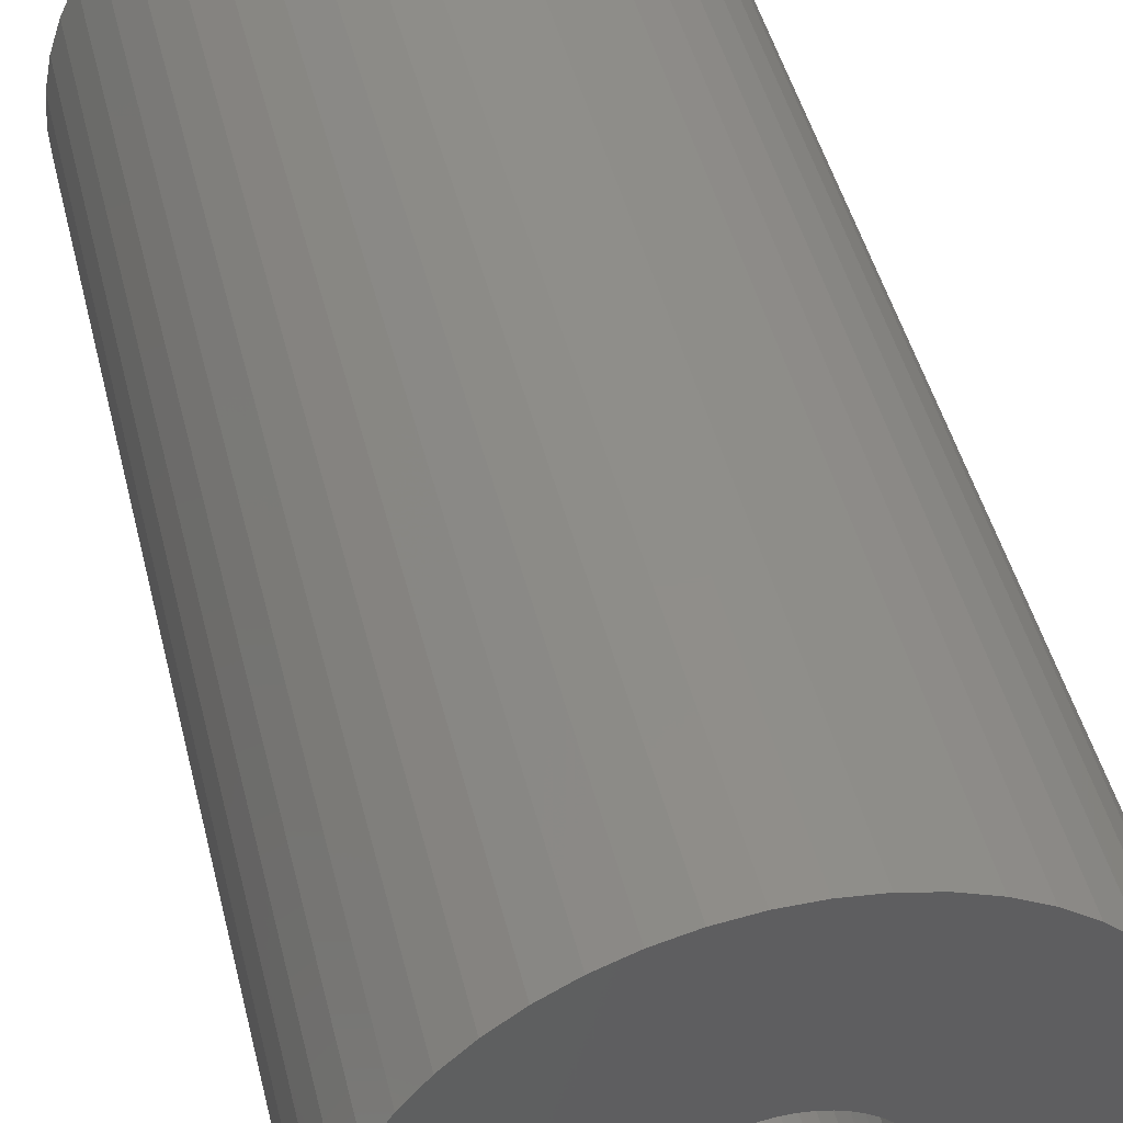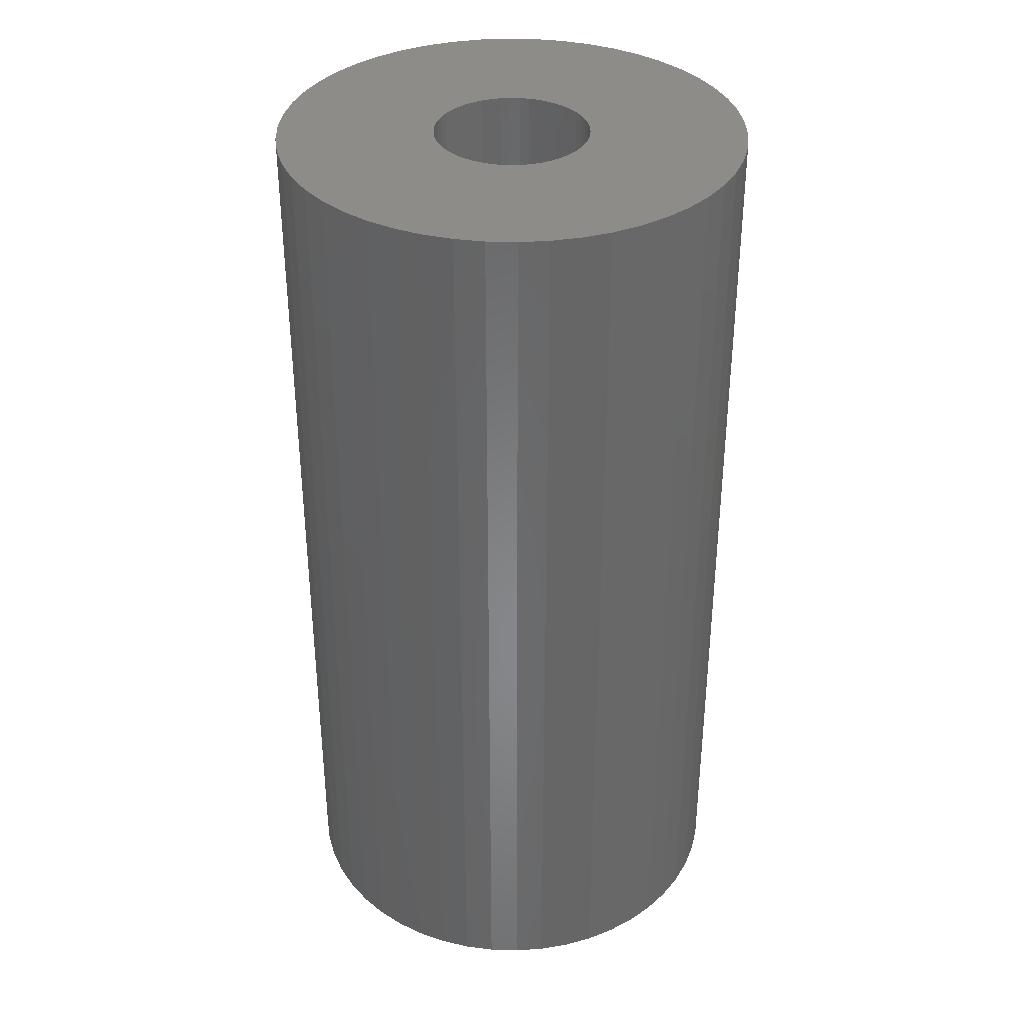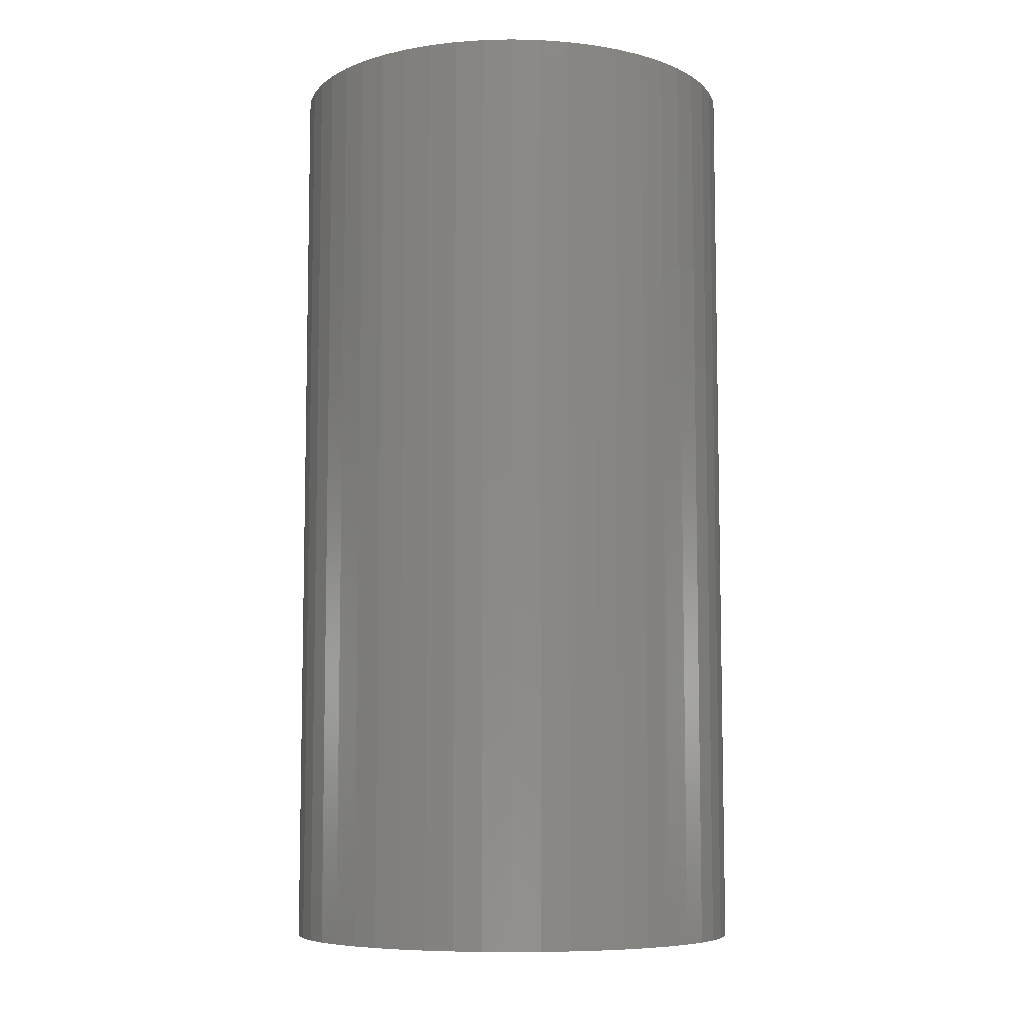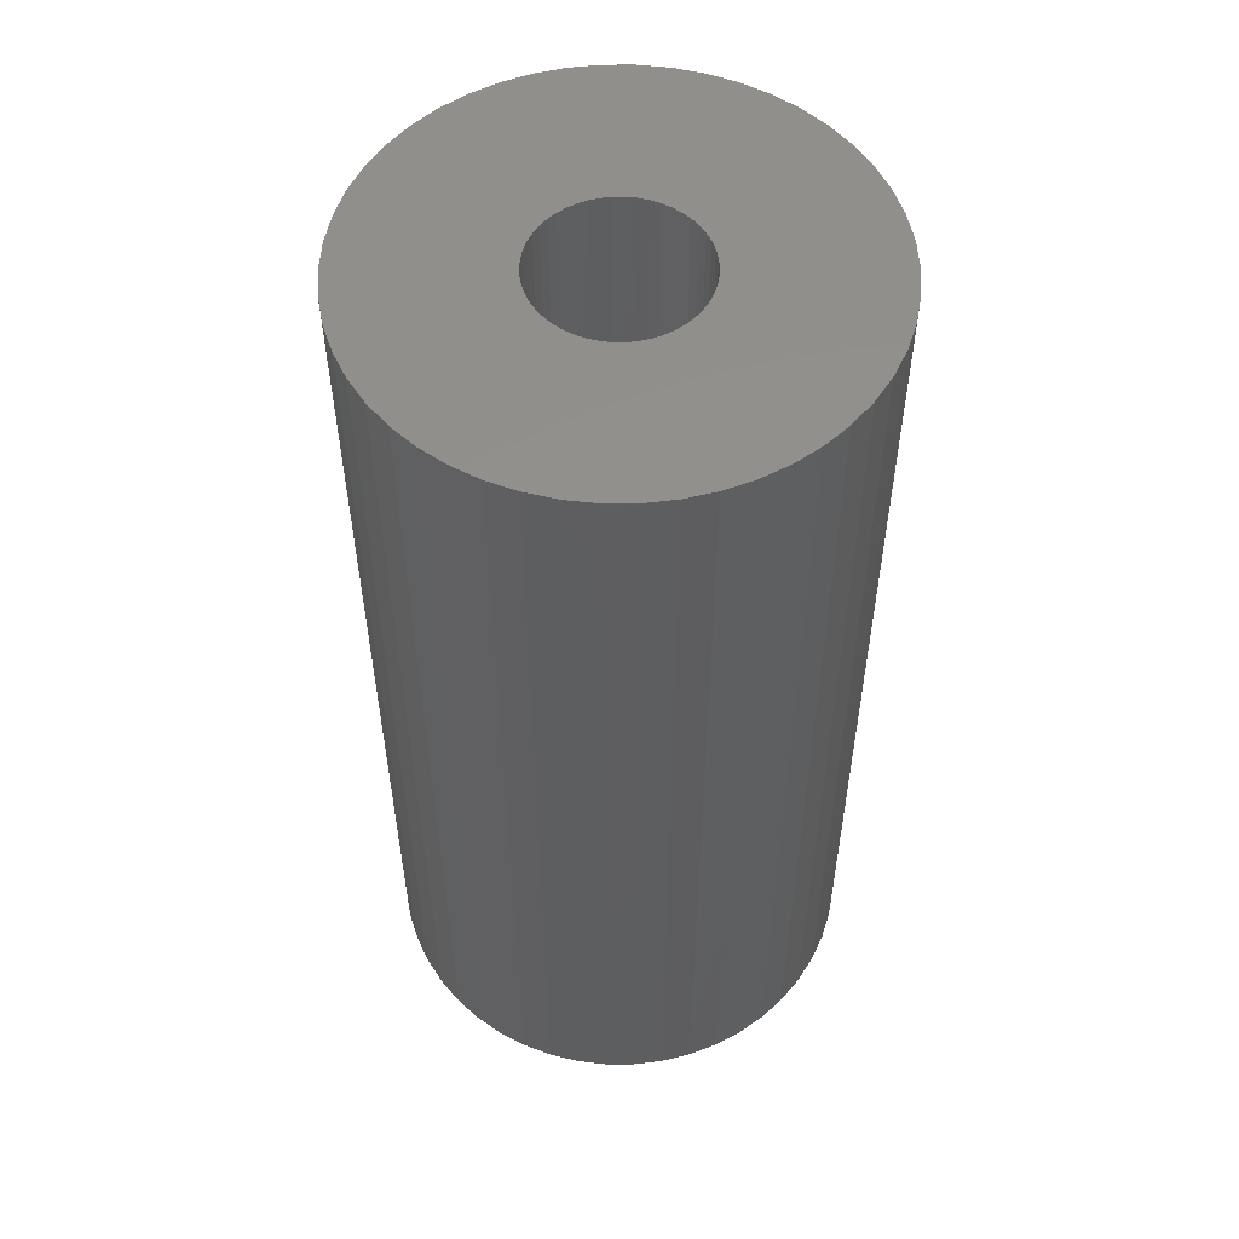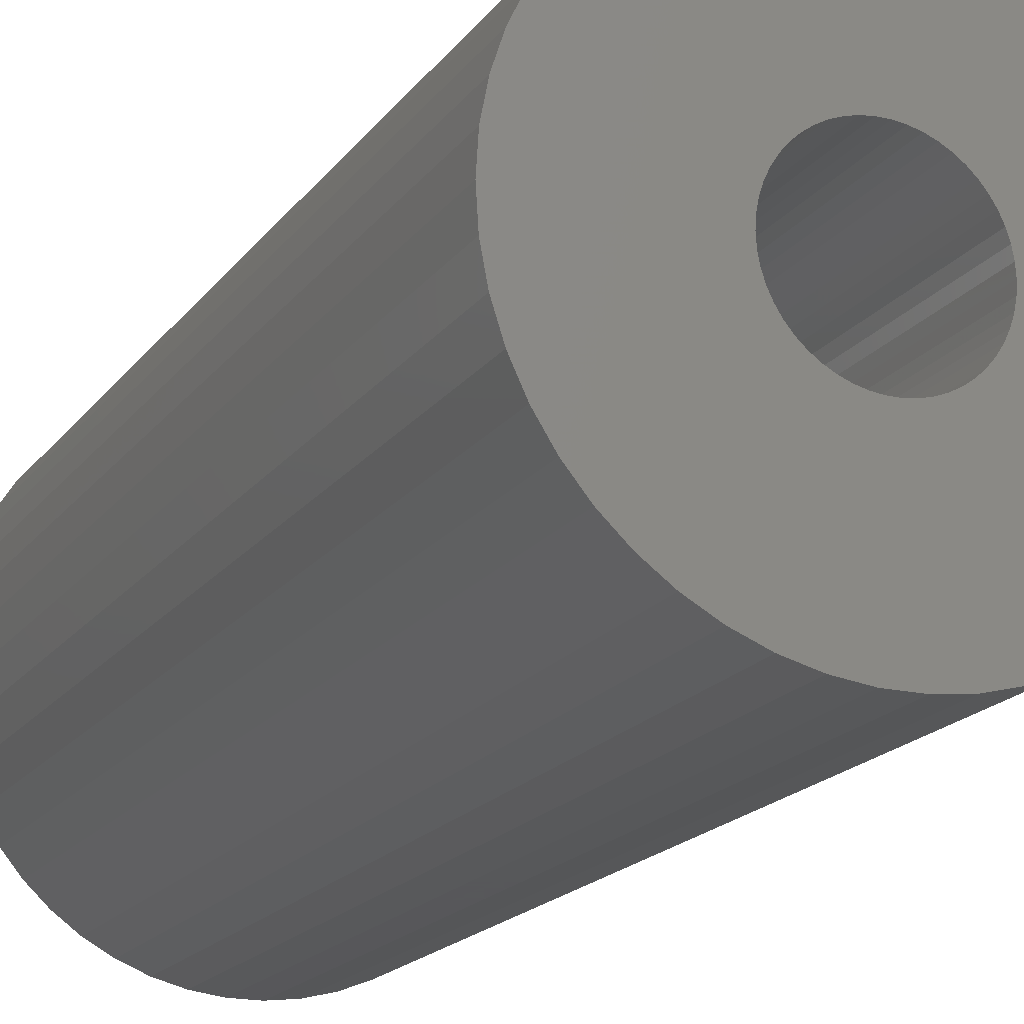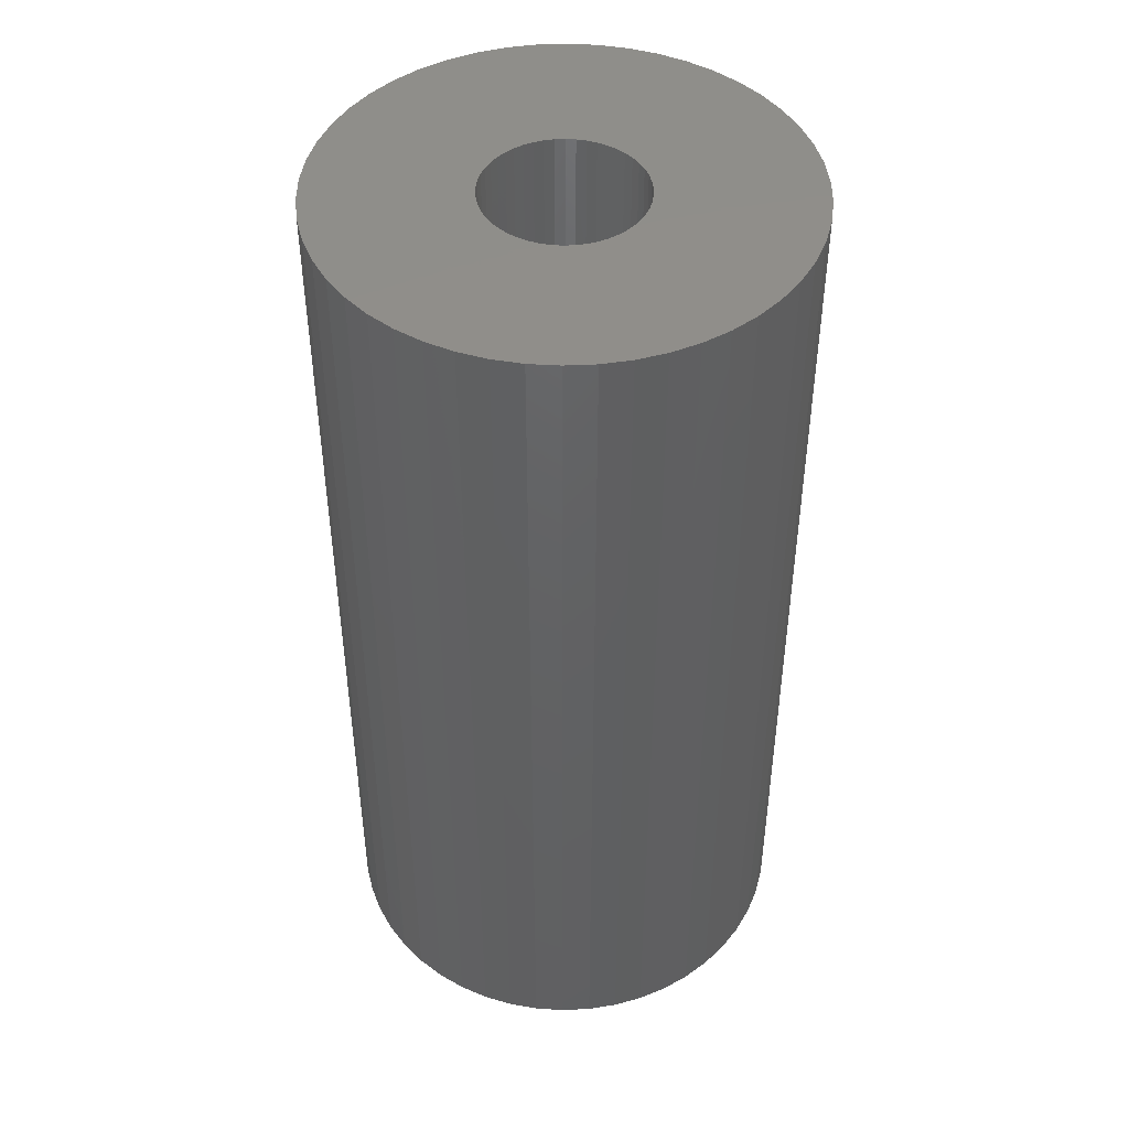
<metadata>
{"format":"stl","ext":"stl","renderer":"f3d","projection":"perspective","resolution":1024,"background":"white","views":[{"elev":44.7,"azim":166.7,"up":"+Y"},{"elev":35.9,"azim":-33.7,"up":"+Z"},{"elev":-7.6,"azim":-82.7,"up":"+Z"},{"elev":54.3,"azim":-7.3,"up":"+Z"},{"elev":-18.2,"azim":-24.6,"up":"+Y"},{"elev":45.8,"azim":68.9,"up":"+Z"}]}
</metadata>
<code>
# stl→obj: 200 verts, 400 faces
v 24 0 48
v 23.81 3.008 -48
v 23.81 3.008 48
v 24 0 -48
v -24 0 -48
v -23.81 3.008 48
v -23.81 3.008 -48
v -24 0 48
v 1.507 23.95 -48
v -1.507 23.95 48
v 1.507 23.95 48
v -1.507 23.95 -48
v -1.507 -23.95 -48
v 1.507 -23.95 48
v -1.507 -23.95 48
v 1.507 -23.95 -48
v 17.5 16.43 -48
v 15.3 18.49 48
v 17.5 16.43 48
v 15.3 18.49 -48
v -15.3 18.49 -48
v -17.5 16.43 48
v -15.3 18.49 48
v -17.5 16.43 -48
v -7.416 22.83 -48
v -10.22 21.72 48
v -7.416 22.83 48
v -10.22 21.72 -48
v 22.31 8.835 48
v 21.03 11.56 -48
v 21.03 11.56 48
v 22.31 8.835 -48
v 23.25 5.969 -48
v 23.25 5.969 48
v 19.42 14.11 -48
v 19.42 14.11 48
v 10.22 21.72 -48
v 7.416 22.83 48
v 10.22 21.72 48
v 7.416 22.83 -48
v 4.497 23.57 48
v 4.497 23.57 -48
v 12.86 20.26 -48
v 12.86 20.26 48
v -22.31 8.835 -48
v -21.03 11.56 48
v -21.03 11.56 -48
v -22.31 8.835 48
v -19.42 14.11 -48
v -19.42 14.11 48
v -23.25 5.969 -48
v -23.25 5.969 48
v -4.497 23.57 48
v -4.497 23.57 -48
v 4.497 -23.57 48
v 4.497 -23.57 -48
v 8 0 48
v 7.937 1.003 48
v 23.81 -3.008 48
v 7.749 1.99 48
v 7.937 -1.003 48
v 7.438 2.945 48
v 23.25 -5.969 48
v 7.01 3.854 48
v 7.749 -1.99 48
v 6.472 4.702 48
v 22.31 -8.835 48
v 5.832 5.476 48
v 7.438 -2.945 48
v 5.099 6.164 48
v 21.03 -11.56 48
v 4.287 6.755 48
v 7.01 -3.854 48
v 19.42 -14.11 48
v 3.406 7.239 48
v 2.472 7.608 48
v 1.499 7.858 48
v 0.5023 7.984 48
v -0.5023 7.984 48
v -1.499 7.858 48
v -2.472 7.608 48
v -3.406 7.239 48
v -4.287 6.755 48
v -12.86 20.26 48
v -5.099 6.164 48
v -5.832 5.476 48
v -6.472 4.702 48
v -7.01 3.854 48
v 6.472 -4.702 48
v 17.5 -16.43 48
v 5.832 -5.476 48
v 15.3 -18.49 48
v 5.099 -6.164 48
v 12.86 -20.26 48
v 4.287 -6.755 48
v 10.22 -21.72 48
v 3.406 -7.239 48
v 7.416 -22.83 48
v 2.472 -7.608 48
v 1.499 -7.858 48
v 0.5023 -7.984 48
v -0.5023 -7.984 48
v -1.499 -7.858 48
v -4.497 -23.57 48
v -2.472 -7.608 48
v -7.416 -22.83 48
v -3.406 -7.239 48
v -10.22 -21.72 48
v -4.287 -6.755 48
v -12.86 -20.26 48
v -5.099 -6.164 48
v -15.3 -18.49 48
v -5.832 -5.476 48
v -17.5 -16.43 48
v -6.472 -4.702 48
v -19.42 -14.11 48
v -7.01 -3.854 48
v -21.03 -11.56 48
v -7.438 -2.945 48
v -22.31 -8.835 48
v -7.749 -1.99 48
v -23.25 -5.969 48
v -7.937 -1.003 48
v -23.81 -3.008 48
v -8 0 48
v -7.438 2.945 48
v -7.749 1.99 48
v -7.937 1.003 48
v -12.86 20.26 -48
v 23.81 -3.008 -48
v 19.42 -14.11 -48
v 17.5 -16.43 -48
v 23.25 -5.969 -48
v 22.31 -8.835 -48
v -17.5 -16.43 -48
v -15.3 -18.49 -48
v -21.03 -11.56 -48
v -22.31 -8.835 -48
v -19.42 -14.11 -48
v 8 0 -48
v 7.937 -1.003 -48
v 7.749 -1.99 -48
v 7.937 1.003 -48
v 7.438 -2.945 -48
v 21.03 -11.56 -48
v 7.01 -3.854 -48
v 7.749 1.99 -48
v 6.472 -4.702 -48
v 5.832 -5.476 -48
v 15.3 -18.49 -48
v 7.438 2.945 -48
v 5.099 -6.164 -48
v 12.86 -20.26 -48
v 4.287 -6.755 -48
v 10.22 -21.72 -48
v 7.01 3.854 -48
v 3.406 -7.239 -48
v 7.416 -22.83 -48
v 2.472 -7.608 -48
v 1.499 -7.858 -48
v 0.5023 -7.984 -48
v -0.5023 -7.984 -48
v -1.499 -7.858 -48
v -4.497 -23.57 -48
v -2.472 -7.608 -48
v -7.416 -22.83 -48
v -3.406 -7.239 -48
v -10.22 -21.72 -48
v -4.287 -6.755 -48
v -12.86 -20.26 -48
v -5.099 -6.164 -48
v -5.832 -5.476 -48
v -6.472 -4.702 -48
v -7.01 -3.854 -48
v 6.472 4.702 -48
v 5.832 5.476 -48
v 5.099 6.164 -48
v 4.287 6.755 -48
v 3.406 7.239 -48
v 2.472 7.608 -48
v 1.499 7.858 -48
v 0.5023 7.984 -48
v -0.5023 7.984 -48
v -1.499 7.858 -48
v -2.472 7.608 -48
v -3.406 7.239 -48
v -4.287 6.755 -48
v -5.099 6.164 -48
v -5.832 5.476 -48
v -6.472 4.702 -48
v -7.01 3.854 -48
v -7.438 2.945 -48
v -7.749 1.99 -48
v -7.937 1.003 -48
v -8 0 -48
v -7.438 -2.945 -48
v -7.749 -1.99 -48
v -23.25 -5.969 -48
v -7.937 -1.003 -48
v -23.81 -3.008 -48
f 1 2 3
f 2 1 4
f 5 6 7
f 6 5 8
f 9 10 11
f 10 9 12
f 13 14 15
f 14 13 16
f 17 18 19
f 18 17 20
f 21 22 23
f 22 21 24
f 25 26 27
f 26 25 28
f 29 30 31
f 30 29 32
f 3 33 34
f 33 3 2
f 31 35 36
f 35 31 30
f 37 38 39
f 38 37 40
f 40 41 38
f 41 40 42
f 43 39 44
f 39 43 37
f 45 46 47
f 46 45 48
f 49 22 24
f 22 49 50
f 51 48 45
f 48 51 52
f 12 53 10
f 53 12 54
f 16 55 14
f 55 16 56
f 34 32 29
f 32 34 33
f 36 17 19
f 17 36 35
f 42 11 41
f 11 42 9
f 20 44 18
f 44 20 43
f 47 50 49
f 50 47 46
f 7 52 51
f 52 7 6
f 57 1 3
f 58 3 34
f 1 57 59
f 60 34 29
f 61 59 57
f 62 29 31
f 59 61 63
f 64 31 36
f 65 63 61
f 66 36 19
f 63 65 67
f 68 19 18
f 69 67 65
f 70 18 44
f 67 69 71
f 72 44 39
f 73 71 69
f 71 73 74
f 3 58 57
f 34 60 58
f 29 62 60
f 75 39 38
f 31 64 62
f 36 66 64
f 19 68 66
f 18 70 68
f 76 38 41
f 44 72 70
f 39 75 72
f 38 76 75
f 77 41 11
f 41 77 76
f 11 78 77
f 11 79 78
f 10 79 11
f 79 10 80
f 53 80 10
f 80 53 81
f 27 81 53
f 81 27 82
f 26 82 27
f 82 26 83
f 84 83 26
f 83 84 85
f 23 85 84
f 85 23 86
f 22 86 23
f 86 22 87
f 50 87 22
f 87 50 88
f 89 74 73
f 74 89 90
f 91 90 89
f 90 91 92
f 93 92 91
f 92 93 94
f 95 94 93
f 94 95 96
f 97 96 95
f 96 97 98
f 99 98 97
f 98 99 55
f 100 55 99
f 55 100 14
f 101 14 100
f 102 14 101
f 15 102 103
f 102 15 14
f 104 103 105
f 106 105 107
f 108 107 109
f 103 104 15
f 110 109 111
f 112 111 113
f 114 113 115
f 116 115 117
f 105 106 104
f 118 117 119
f 120 119 121
f 122 121 123
f 124 123 125
f 46 88 50
f 107 108 106
f 88 46 126
f 109 110 108
f 48 126 46
f 111 112 110
f 126 48 127
f 113 114 112
f 52 127 48
f 115 116 114
f 127 52 128
f 117 118 116
f 6 128 52
f 119 120 118
f 128 6 125
f 121 122 120
f 8 125 6
f 123 124 122
f 125 8 124
f 28 84 26
f 84 28 129
f 129 23 84
f 23 129 21
f 54 27 53
f 27 54 25
f 59 4 1
f 4 59 130
f 90 131 74
f 131 90 132
f 67 133 63
f 133 67 134
f 63 130 59
f 130 63 133
f 135 112 114
f 112 135 136
f 137 120 138
f 120 137 118
f 135 116 139
f 116 135 114
f 140 4 130
f 141 130 133
f 4 140 2
f 142 133 134
f 143 2 140
f 144 134 145
f 2 143 33
f 146 145 131
f 147 33 143
f 148 131 132
f 33 147 32
f 149 132 150
f 151 32 147
f 152 150 153
f 32 151 30
f 154 153 155
f 156 30 151
f 30 156 35
f 130 141 140
f 133 142 141
f 134 144 142
f 157 155 158
f 145 146 144
f 131 148 146
f 132 149 148
f 150 152 149
f 159 158 56
f 153 154 152
f 155 157 154
f 158 159 157
f 160 56 16
f 56 160 159
f 16 161 160
f 16 162 161
f 13 162 16
f 162 13 163
f 164 163 13
f 163 164 165
f 166 165 164
f 165 166 167
f 168 167 166
f 167 168 169
f 170 169 168
f 169 170 171
f 136 171 170
f 171 136 172
f 135 172 136
f 172 135 173
f 139 173 135
f 173 139 174
f 175 35 156
f 35 175 17
f 176 17 175
f 17 176 20
f 177 20 176
f 20 177 43
f 178 43 177
f 43 178 37
f 179 37 178
f 37 179 40
f 180 40 179
f 40 180 42
f 181 42 180
f 42 181 9
f 182 9 181
f 183 9 182
f 12 183 184
f 183 12 9
f 54 184 185
f 25 185 186
f 28 186 187
f 184 54 12
f 129 187 188
f 21 188 189
f 24 189 190
f 49 190 191
f 185 25 54
f 47 191 192
f 45 192 193
f 51 193 194
f 7 194 195
f 137 174 139
f 186 28 25
f 174 137 196
f 187 129 28
f 138 196 137
f 188 21 129
f 196 138 197
f 189 24 21
f 198 197 138
f 190 49 24
f 197 198 199
f 191 47 49
f 200 199 198
f 192 45 47
f 199 200 195
f 193 51 45
f 5 195 200
f 194 7 51
f 195 5 7
f 155 94 96
f 94 155 153
f 150 90 92
f 90 150 132
f 74 145 71
f 145 74 131
f 138 122 198
f 122 138 120
f 158 96 98
f 96 158 155
f 56 98 55
f 98 56 158
f 71 134 67
f 134 71 145
f 164 15 104
f 15 164 13
f 136 110 112
f 110 136 170
f 139 118 137
f 118 139 116
f 198 124 200
f 124 198 122
f 200 8 5
f 8 200 124
f 153 92 94
f 92 153 150
f 166 104 106
f 104 166 164
f 168 106 108
f 106 168 166
f 170 108 110
f 108 170 168
f 140 58 143
f 58 140 57
f 125 194 128
f 194 125 195
f 183 78 79
f 78 183 182
f 161 102 101
f 102 161 162
f 177 68 70
f 68 177 176
f 189 85 86
f 85 189 188
f 186 81 82
f 81 186 185
f 146 69 144
f 69 146 73
f 151 64 156
f 64 151 62
f 180 75 76
f 75 180 179
f 181 76 77
f 76 181 180
f 179 72 75
f 72 179 178
f 126 191 88
f 191 126 192
f 87 189 86
f 189 87 190
f 185 80 81
f 80 185 184
f 142 61 141
f 61 142 65
f 160 101 100
f 101 160 161
f 147 62 151
f 62 147 60
f 143 60 147
f 60 143 58
f 175 68 176
f 68 175 66
f 156 66 175
f 66 156 64
f 182 77 78
f 77 182 181
f 178 70 72
f 70 178 177
f 88 190 87
f 190 88 191
f 127 192 126
f 192 127 193
f 128 193 127
f 193 128 194
f 187 82 83
f 82 187 186
f 188 83 85
f 83 188 187
f 184 79 80
f 79 184 183
f 141 57 140
f 57 141 61
f 149 89 148
f 89 149 91
f 117 196 119
f 196 117 174
f 113 173 115
f 173 113 172
f 123 195 125
f 195 123 199
f 154 97 95
f 97 154 157
f 144 65 142
f 65 144 69
f 148 73 146
f 73 148 89
f 121 199 123
f 199 121 197
f 119 197 121
f 197 119 196
f 149 93 91
f 93 149 152
f 157 99 97
f 99 157 159
f 159 100 99
f 100 159 160
f 162 103 102
f 103 162 163
f 163 105 103
f 105 163 165
f 165 107 105
f 107 165 167
f 167 109 107
f 109 167 169
f 115 174 117
f 174 115 173
f 152 95 93
f 95 152 154
f 169 111 109
f 111 169 171
f 171 113 111
f 113 171 172

</code>
